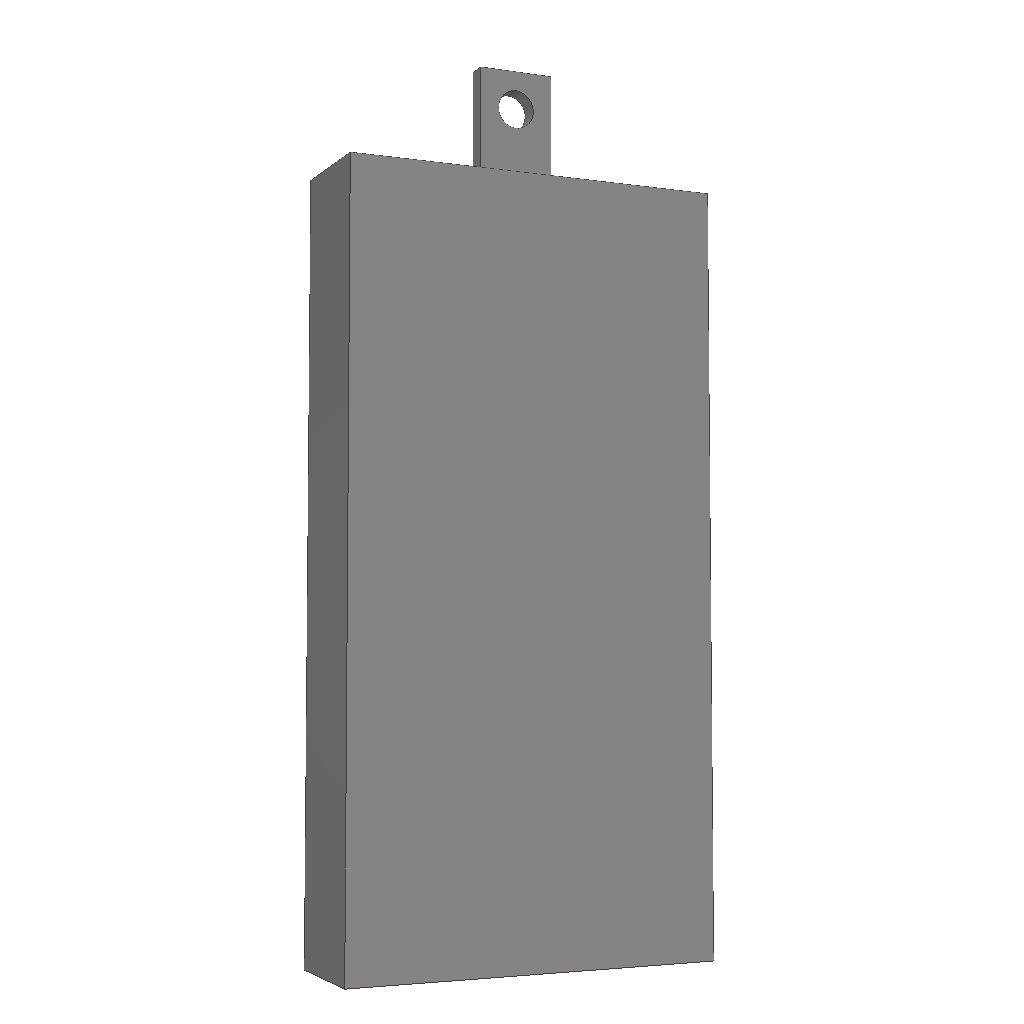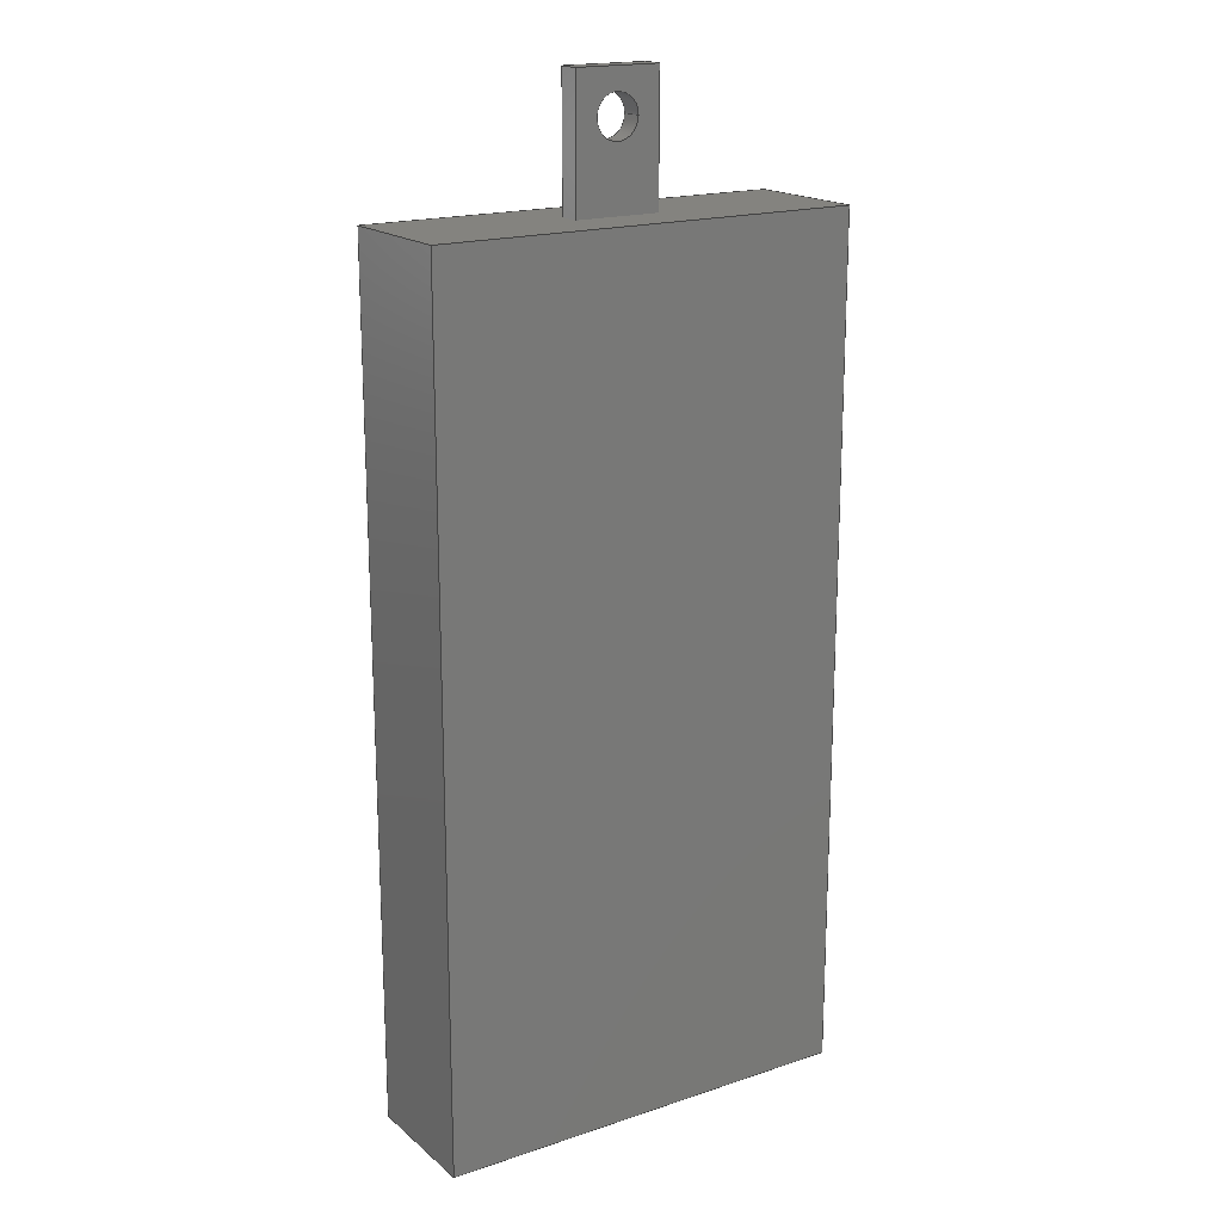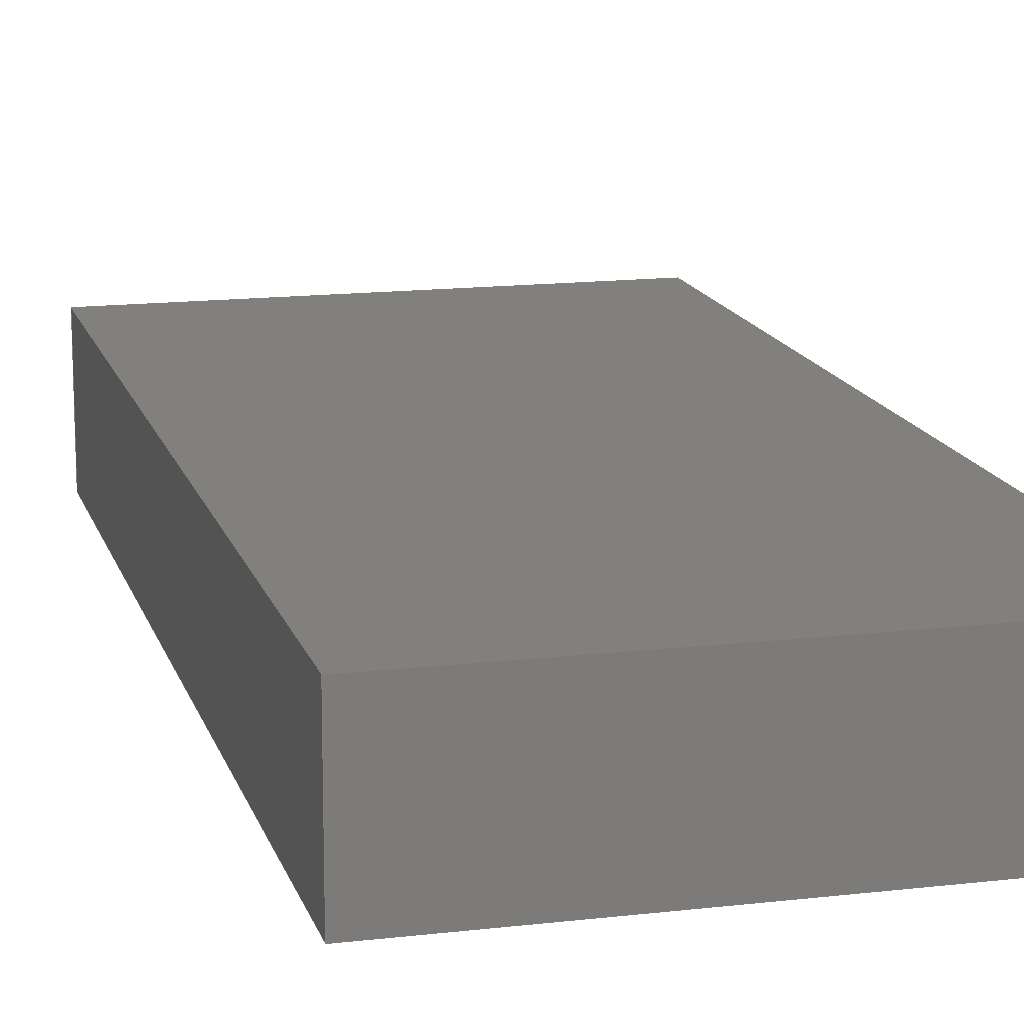
<metadata>
{"format":"step","ext":"step","renderer":"f3d","projection":"perspective","resolution":1024,"background":"white","views":[{"elev":-4.4,"azim":155.5,"up":"+Y"},{"elev":18.0,"azim":147.0,"up":"+Y"},{"elev":14.7,"azim":-14.4,"up":"+Z"}]}
</metadata>
<code>
ISO-10303-21;
DATA;
#1=MECHANICAL_DESIGN_GEOMETRIC_PRESENTATION_REPRESENTATION('',(#4),#355);
#2=SHAPE_REPRESENTATION_RELATIONSHIP('SRR','None',#362,#3);
#3=ADVANCED_BREP_SHAPE_REPRESENTATION('',(#5),#354);
#4=STYLED_ITEM('',(#372),#5);
#5=MANIFOLD_SOLID_BREP('Body1',#211);
#6=FACE_BOUND('',#35,.T.);
#7=FACE_BOUND('',#38,.T.);
#8=FACE_BOUND('',#41,.T.);
#9=PLANE('',#228);
#10=PLANE('',#229);
#11=PLANE('',#230);
#12=PLANE('',#231);
#13=PLANE('',#232);
#14=PLANE('',#233);
#15=PLANE('',#234);
#16=PLANE('',#235);
#17=PLANE('',#236);
#18=PLANE('',#237);
#19=PLANE('',#238);
#20=FACE_OUTER_BOUND('',#32,.T.);
#21=FACE_OUTER_BOUND('',#33,.T.);
#22=FACE_OUTER_BOUND('',#34,.T.);
#23=FACE_OUTER_BOUND('',#36,.T.);
#24=FACE_OUTER_BOUND('',#37,.T.);
#25=FACE_OUTER_BOUND('',#39,.T.);
#26=FACE_OUTER_BOUND('',#40,.T.);
#27=FACE_OUTER_BOUND('',#42,.T.);
#28=FACE_OUTER_BOUND('',#43,.T.);
#29=FACE_OUTER_BOUND('',#44,.T.);
#30=FACE_OUTER_BOUND('',#45,.T.);
#31=FACE_OUTER_BOUND('',#46,.T.);
#32=EDGE_LOOP('',(#144,#145,#146,#147));
#33=EDGE_LOOP('',(#148,#149,#150,#151));
#34=EDGE_LOOP('',(#152,#153,#154,#155));
#35=EDGE_LOOP('',(#156));
#36=EDGE_LOOP('',(#157,#158,#159,#160));
#37=EDGE_LOOP('',(#161,#162,#163,#164));
#38=EDGE_LOOP('',(#165));
#39=EDGE_LOOP('',(#166,#167,#168,#169));
#40=EDGE_LOOP('',(#170,#171,#172,#173));
#41=EDGE_LOOP('',(#174,#175,#176,#177));
#42=EDGE_LOOP('',(#178,#179,#180,#181));
#43=EDGE_LOOP('',(#182,#183,#184,#185));
#44=EDGE_LOOP('',(#186,#187,#188,#189));
#45=EDGE_LOOP('',(#190,#191,#192,#193));
#46=EDGE_LOOP('',(#194,#195,#196,#197));
#47=LINE('',#299,#72);
#48=LINE('',#304,#73);
#49=LINE('',#306,#74);
#50=LINE('',#308,#75);
#51=LINE('',#309,#76);
#52=LINE('',#312,#77);
#53=LINE('',#314,#78);
#54=LINE('',#315,#79);
#55=LINE('',#318,#80);
#56=LINE('',#320,#81);
#57=LINE('',#321,#82);
#58=LINE('',#323,#83);
#59=LINE('',#324,#84);
#60=LINE('',#329,#85);
#61=LINE('',#331,#86);
#62=LINE('',#333,#87);
#63=LINE('',#334,#88);
#64=LINE('',#337,#89);
#65=LINE('',#339,#90);
#66=LINE('',#340,#91);
#67=LINE('',#343,#92);
#68=LINE('',#345,#93);
#69=LINE('',#346,#94);
#70=LINE('',#348,#95);
#71=LINE('',#349,#96);
#72=VECTOR('',#245,0.5);
#73=VECTOR('',#250,1);
#74=VECTOR('',#251,1);
#75=VECTOR('',#252,1);
#76=VECTOR('',#253,1);
#77=VECTOR('',#256,1);
#78=VECTOR('',#257,1);
#79=VECTOR('',#258,1);
#80=VECTOR('',#261,1);
#81=VECTOR('',#262,1);
#82=VECTOR('',#263,1);
#83=VECTOR('',#266,1);
#84=VECTOR('',#267,1);
#85=VECTOR('',#272,1);
#86=VECTOR('',#273,1);
#87=VECTOR('',#274,1);
#88=VECTOR('',#275,1);
#89=VECTOR('',#278,1);
#90=VECTOR('',#279,1);
#91=VECTOR('',#280,1);
#92=VECTOR('',#283,1);
#93=VECTOR('',#284,1);
#94=VECTOR('',#285,1);
#95=VECTOR('',#288,1);
#96=VECTOR('',#289,1);
#97=CIRCLE('',#226,0.5);
#98=CIRCLE('',#227,0.5);
#99=VERTEX_POINT('',#296);
#100=VERTEX_POINT('',#298);
#101=VERTEX_POINT('',#302);
#102=VERTEX_POINT('',#303);
#103=VERTEX_POINT('',#305);
#104=VERTEX_POINT('',#307);
#105=VERTEX_POINT('',#311);
#106=VERTEX_POINT('',#313);
#107=VERTEX_POINT('',#317);
#108=VERTEX_POINT('',#319);
#109=VERTEX_POINT('',#327);
#110=VERTEX_POINT('',#328);
#111=VERTEX_POINT('',#330);
#112=VERTEX_POINT('',#332);
#113=VERTEX_POINT('',#336);
#114=VERTEX_POINT('',#338);
#115=VERTEX_POINT('',#342);
#116=VERTEX_POINT('',#344);
#117=EDGE_CURVE('',#99,#99,#97,.T.);
#118=EDGE_CURVE('',#99,#100,#47,.T.);
#119=EDGE_CURVE('',#100,#100,#98,.T.);
#120=EDGE_CURVE('',#101,#102,#48,.T.);
#121=EDGE_CURVE('',#101,#103,#49,.T.);
#122=EDGE_CURVE('',#104,#103,#50,.T.);
#123=EDGE_CURVE('',#102,#104,#51,.T.);
#124=EDGE_CURVE('',#102,#105,#52,.T.);
#125=EDGE_CURVE('',#106,#104,#53,.T.);
#126=EDGE_CURVE('',#105,#106,#54,.T.);
#127=EDGE_CURVE('',#105,#107,#55,.T.);
#128=EDGE_CURVE('',#108,#106,#56,.T.);
#129=EDGE_CURVE('',#107,#108,#57,.T.);
#130=EDGE_CURVE('',#107,#101,#58,.T.);
#131=EDGE_CURVE('',#103,#108,#59,.T.);
#132=EDGE_CURVE('',#109,#110,#60,.T.);
#133=EDGE_CURVE('',#110,#111,#61,.T.);
#134=EDGE_CURVE('',#112,#111,#62,.T.);
#135=EDGE_CURVE('',#109,#112,#63,.T.);
#136=EDGE_CURVE('',#113,#109,#64,.T.);
#137=EDGE_CURVE('',#114,#112,#65,.T.);
#138=EDGE_CURVE('',#113,#114,#66,.T.);
#139=EDGE_CURVE('',#115,#113,#67,.T.);
#140=EDGE_CURVE('',#116,#114,#68,.T.);
#141=EDGE_CURVE('',#115,#116,#69,.T.);
#142=EDGE_CURVE('',#110,#115,#70,.T.);
#143=EDGE_CURVE('',#111,#116,#71,.T.);
#144=ORIENTED_EDGE('',*,*,#117,.F.);
#145=ORIENTED_EDGE('',*,*,#118,.T.);
#146=ORIENTED_EDGE('',*,*,#119,.F.);
#147=ORIENTED_EDGE('',*,*,#118,.F.);
#148=ORIENTED_EDGE('',*,*,#120,.F.);
#149=ORIENTED_EDGE('',*,*,#121,.T.);
#150=ORIENTED_EDGE('',*,*,#122,.F.);
#151=ORIENTED_EDGE('',*,*,#123,.F.);
#152=ORIENTED_EDGE('',*,*,#124,.F.);
#153=ORIENTED_EDGE('',*,*,#123,.T.);
#154=ORIENTED_EDGE('',*,*,#125,.F.);
#155=ORIENTED_EDGE('',*,*,#126,.F.);
#156=ORIENTED_EDGE('',*,*,#117,.T.);
#157=ORIENTED_EDGE('',*,*,#127,.F.);
#158=ORIENTED_EDGE('',*,*,#126,.T.);
#159=ORIENTED_EDGE('',*,*,#128,.F.);
#160=ORIENTED_EDGE('',*,*,#129,.F.);
#161=ORIENTED_EDGE('',*,*,#130,.F.);
#162=ORIENTED_EDGE('',*,*,#129,.T.);
#163=ORIENTED_EDGE('',*,*,#131,.F.);
#164=ORIENTED_EDGE('',*,*,#121,.F.);
#165=ORIENTED_EDGE('',*,*,#119,.T.);
#166=ORIENTED_EDGE('',*,*,#131,.T.);
#167=ORIENTED_EDGE('',*,*,#128,.T.);
#168=ORIENTED_EDGE('',*,*,#125,.T.);
#169=ORIENTED_EDGE('',*,*,#122,.T.);
#170=ORIENTED_EDGE('',*,*,#132,.T.);
#171=ORIENTED_EDGE('',*,*,#133,.T.);
#172=ORIENTED_EDGE('',*,*,#134,.F.);
#173=ORIENTED_EDGE('',*,*,#135,.F.);
#174=ORIENTED_EDGE('',*,*,#120,.T.);
#175=ORIENTED_EDGE('',*,*,#124,.T.);
#176=ORIENTED_EDGE('',*,*,#127,.T.);
#177=ORIENTED_EDGE('',*,*,#130,.T.);
#178=ORIENTED_EDGE('',*,*,#136,.T.);
#179=ORIENTED_EDGE('',*,*,#135,.T.);
#180=ORIENTED_EDGE('',*,*,#137,.F.);
#181=ORIENTED_EDGE('',*,*,#138,.F.);
#182=ORIENTED_EDGE('',*,*,#139,.T.);
#183=ORIENTED_EDGE('',*,*,#138,.T.);
#184=ORIENTED_EDGE('',*,*,#140,.F.);
#185=ORIENTED_EDGE('',*,*,#141,.F.);
#186=ORIENTED_EDGE('',*,*,#142,.T.);
#187=ORIENTED_EDGE('',*,*,#141,.T.);
#188=ORIENTED_EDGE('',*,*,#143,.F.);
#189=ORIENTED_EDGE('',*,*,#133,.F.);
#190=ORIENTED_EDGE('',*,*,#143,.T.);
#191=ORIENTED_EDGE('',*,*,#140,.T.);
#192=ORIENTED_EDGE('',*,*,#137,.T.);
#193=ORIENTED_EDGE('',*,*,#134,.T.);
#194=ORIENTED_EDGE('',*,*,#142,.F.);
#195=ORIENTED_EDGE('',*,*,#132,.F.);
#196=ORIENTED_EDGE('',*,*,#136,.F.);
#197=ORIENTED_EDGE('',*,*,#139,.F.);
#198=CYLINDRICAL_SURFACE('',#225,0.5);
#199=ADVANCED_FACE('',(#20),#198,.F.);
#200=ADVANCED_FACE('',(#21),#9,.T.);
#201=ADVANCED_FACE('',(#22,#6),#10,.T.);
#202=ADVANCED_FACE('',(#23),#11,.T.);
#203=ADVANCED_FACE('',(#24,#7),#12,.T.);
#204=ADVANCED_FACE('',(#25),#13,.T.);
#205=ADVANCED_FACE('',(#26,#8),#14,.T.);
#206=ADVANCED_FACE('',(#27),#15,.T.);
#207=ADVANCED_FACE('',(#28),#16,.T.);
#208=ADVANCED_FACE('',(#29),#17,.T.);
#209=ADVANCED_FACE('',(#30),#18,.T.);
#210=ADVANCED_FACE('',(#31),#19,.F.);
#211=CLOSED_SHELL('',(#199,#200,#201,#202,#203,#204,#205,#206,#207,#208,
#209,#210));
#212=DERIVED_UNIT_ELEMENT(#214,1);
#213=DERIVED_UNIT_ELEMENT(#357,3);
#214=(
MASS_UNIT()
NAMED_UNIT(*)
SI_UNIT(.KILO.,.GRAM.)
);
#215=DERIVED_UNIT((#212,#213));
#216=MEASURE_REPRESENTATION_ITEM('density measure',
POSITIVE_RATIO_MEASURE(7850),#215);
#217=PROPERTY_DEFINITION_REPRESENTATION(#222,#219);
#218=PROPERTY_DEFINITION_REPRESENTATION(#223,#220);
#219=REPRESENTATION('material name',(#221),#354);
#220=REPRESENTATION('density',(#216),#354);
#221=DESCRIPTIVE_REPRESENTATION_ITEM('Steel','Steel');
#222=PROPERTY_DEFINITION('material property','material name',#364);
#223=PROPERTY_DEFINITION('material property','density of part',#364);
#224=AXIS2_PLACEMENT_3D('placement',#294,#239,#240);
#225=AXIS2_PLACEMENT_3D('',#295,#241,#242);
#226=AXIS2_PLACEMENT_3D('',#297,#243,#244);
#227=AXIS2_PLACEMENT_3D('',#300,#246,#247);
#228=AXIS2_PLACEMENT_3D('',#301,#248,#249);
#229=AXIS2_PLACEMENT_3D('',#310,#254,#255);
#230=AXIS2_PLACEMENT_3D('',#316,#259,#260);
#231=AXIS2_PLACEMENT_3D('',#322,#264,#265);
#232=AXIS2_PLACEMENT_3D('',#325,#268,#269);
#233=AXIS2_PLACEMENT_3D('',#326,#270,#271);
#234=AXIS2_PLACEMENT_3D('',#335,#276,#277);
#235=AXIS2_PLACEMENT_3D('',#341,#281,#282);
#236=AXIS2_PLACEMENT_3D('',#347,#286,#287);
#237=AXIS2_PLACEMENT_3D('',#350,#290,#291);
#238=AXIS2_PLACEMENT_3D('',#351,#292,#293);
#239=DIRECTION('axis',(0,0,1));
#240=DIRECTION('refdir',(1,0,0));
#241=DIRECTION('center_axis',(1.146e-15,0,-1));
#242=DIRECTION('ref_axis',(1,0,1.146e-15));
#243=DIRECTION('center_axis',(1.11e-15,0,-1));
#244=DIRECTION('ref_axis',(1,0,1.146e-15));
#245=DIRECTION('',(1.146e-15,0,-1));
#246=DIRECTION('center_axis',(0,0,1));
#247=DIRECTION('ref_axis',(1,0,1.146e-15));
#248=DIRECTION('center_axis',(1,0,0));
#249=DIRECTION('ref_axis',(0,0,-1));
#250=DIRECTION('',(0,0,1));
#251=DIRECTION('',(0,1,0));
#252=DIRECTION('',(0,0,-1));
#253=DIRECTION('',(0,1,0));
#254=DIRECTION('center_axis',(-1.11e-15,0,1));
#255=DIRECTION('ref_axis',(1,0,1.11e-15));
#256=DIRECTION('',(-1,0,-1.11e-15));
#257=DIRECTION('',(1,0,1.11e-15));
#258=DIRECTION('',(0,1,0));
#259=DIRECTION('center_axis',(-1,0,0));
#260=DIRECTION('ref_axis',(0,0,1));
#261=DIRECTION('',(0,0,-1));
#262=DIRECTION('',(0,0,1));
#263=DIRECTION('',(0,1,0));
#264=DIRECTION('center_axis',(0,0,-1));
#265=DIRECTION('ref_axis',(-1,0,0));
#266=DIRECTION('',(1,0,0));
#267=DIRECTION('',(-1,0,0));
#268=DIRECTION('center_axis',(0,1,0));
#269=DIRECTION('ref_axis',(0,0,1));
#270=DIRECTION('center_axis',(0,1,0));
#271=DIRECTION('ref_axis',(-1,0,0));
#272=DIRECTION('',(-1,0,0));
#273=DIRECTION('',(0,0,1));
#274=DIRECTION('',(-1,0,0));
#275=DIRECTION('',(0,0,1));
#276=DIRECTION('center_axis',(1,0,0));
#277=DIRECTION('ref_axis',(0,1,0));
#278=DIRECTION('',(0,1,0));
#279=DIRECTION('',(0,1,0));
#280=DIRECTION('',(0,0,1));
#281=DIRECTION('center_axis',(0,-1,0));
#282=DIRECTION('ref_axis',(1,0,0));
#283=DIRECTION('',(1,0,0));
#284=DIRECTION('',(1,0,0));
#285=DIRECTION('',(0,0,1));
#286=DIRECTION('center_axis',(-1,0,0));
#287=DIRECTION('ref_axis',(0,-1,0));
#288=DIRECTION('',(0,-1,0));
#289=DIRECTION('',(0,-1,0));
#290=DIRECTION('center_axis',(0,0,1));
#291=DIRECTION('ref_axis',(1,0,0));
#292=DIRECTION('center_axis',(0,0,1));
#293=DIRECTION('ref_axis',(1,0,0));
#294=CARTESIAN_POINT('',(0,0,0));
#295=CARTESIAN_POINT('Origin',(5,22,1.75));
#296=CARTESIAN_POINT('',(4.5,22,1.75));
#297=CARTESIAN_POINT('Origin',(5,22,1.75));
#298=CARTESIAN_POINT('',(4.5,22,1.25));
#299=CARTESIAN_POINT('',(4.5,22,1.75));
#300=CARTESIAN_POINT('Origin',(5,22,1.25));
#301=CARTESIAN_POINT('Origin',(6,20,1.75));
#302=CARTESIAN_POINT('',(6,20,1.25));
#303=CARTESIAN_POINT('',(6,20,1.75));
#304=CARTESIAN_POINT('',(6,20,0.875));
#305=CARTESIAN_POINT('',(6,23,1.25));
#306=CARTESIAN_POINT('',(6,20,1.25));
#307=CARTESIAN_POINT('',(6,23,1.75));
#308=CARTESIAN_POINT('',(6,23,1.25));
#309=CARTESIAN_POINT('',(6,20,1.75));
#310=CARTESIAN_POINT('Origin',(4,20,1.75));
#311=CARTESIAN_POINT('',(4,20,1.75));
#312=CARTESIAN_POINT('',(7,20,1.75));
#313=CARTESIAN_POINT('',(4,23,1.75));
#314=CARTESIAN_POINT('',(4,23,1.75));
#315=CARTESIAN_POINT('',(4,20,1.75));
#316=CARTESIAN_POINT('Origin',(4,20,1.25));
#317=CARTESIAN_POINT('',(4,20,1.25));
#318=CARTESIAN_POINT('',(4,20,0.625));
#319=CARTESIAN_POINT('',(4,23,1.25));
#320=CARTESIAN_POINT('',(4,23,1.25));
#321=CARTESIAN_POINT('',(4,20,1.25));
#322=CARTESIAN_POINT('Origin',(6,20,1.25));
#323=CARTESIAN_POINT('',(8,20,1.25));
#324=CARTESIAN_POINT('',(5,23,1.25));
#325=CARTESIAN_POINT('Origin',(5,23,1.5));
#326=CARTESIAN_POINT('Origin',(10,20,0));
#327=CARTESIAN_POINT('',(10,20,0));
#328=CARTESIAN_POINT('',(0,20,0));
#329=CARTESIAN_POINT('',(10,20,0));
#330=CARTESIAN_POINT('',(0,20,3));
#331=CARTESIAN_POINT('',(0,20,0));
#332=CARTESIAN_POINT('',(10,20,3));
#333=CARTESIAN_POINT('',(10,20,3));
#334=CARTESIAN_POINT('',(10,20,0));
#335=CARTESIAN_POINT('Origin',(10,0,0));
#336=CARTESIAN_POINT('',(10,0,0));
#337=CARTESIAN_POINT('',(10,0,0));
#338=CARTESIAN_POINT('',(10,0,3));
#339=CARTESIAN_POINT('',(10,0,3));
#340=CARTESIAN_POINT('',(10,0,0));
#341=CARTESIAN_POINT('Origin',(0,0,0));
#342=CARTESIAN_POINT('',(0,0,0));
#343=CARTESIAN_POINT('',(0,0,0));
#344=CARTESIAN_POINT('',(0,0,3));
#345=CARTESIAN_POINT('',(0,0,3));
#346=CARTESIAN_POINT('',(0,0,0));
#347=CARTESIAN_POINT('Origin',(0,20,0));
#348=CARTESIAN_POINT('',(0,20,0));
#349=CARTESIAN_POINT('',(0,20,3));
#350=CARTESIAN_POINT('Origin',(5,10,3));
#351=CARTESIAN_POINT('Origin',(5,10,0));
#352=UNCERTAINTY_MEASURE_WITH_UNIT(LENGTH_MEASURE(0.001),#356,
'DISTANCE_ACCURACY_VALUE',
'Maximum model space distance between geometric entities at asserted c
onnectivities');
#353=UNCERTAINTY_MEASURE_WITH_UNIT(LENGTH_MEASURE(0.001),#356,
'DISTANCE_ACCURACY_VALUE',
'Maximum model space distance between geometric entities at asserted c
onnectivities');
#354=(
GEOMETRIC_REPRESENTATION_CONTEXT(3)
GLOBAL_UNCERTAINTY_ASSIGNED_CONTEXT((#352))
GLOBAL_UNIT_ASSIGNED_CONTEXT((#356,#358,#359))
REPRESENTATION_CONTEXT('','3D')
);
#355=(
GEOMETRIC_REPRESENTATION_CONTEXT(3)
GLOBAL_UNCERTAINTY_ASSIGNED_CONTEXT((#353))
GLOBAL_UNIT_ASSIGNED_CONTEXT((#356,#358,#359))
REPRESENTATION_CONTEXT('','3D')
);
#356=(
LENGTH_UNIT()
NAMED_UNIT(*)
SI_UNIT(.CENTI.,.METRE.)
);
#357=(
LENGTH_UNIT()
NAMED_UNIT(*)
SI_UNIT($,.METRE.)
);
#358=(
NAMED_UNIT(*)
PLANE_ANGLE_UNIT()
SI_UNIT($,.RADIAN.)
);
#359=(
NAMED_UNIT(*)
SI_UNIT($,.STERADIAN.)
SOLID_ANGLE_UNIT()
);
#360=SHAPE_DEFINITION_REPRESENTATION(#361,#362);
#361=PRODUCT_DEFINITION_SHAPE('',$,#364);
#362=SHAPE_REPRESENTATION('',(#224),#354);
#363=PRODUCT_DEFINITION_CONTEXT('part definition',#368,'design');
#364=PRODUCT_DEFINITION('KROPLOWKA1','KROPLOWKA1 v6',#365,#363);
#365=PRODUCT_DEFINITION_FORMATION('',$,#370);
#366=PRODUCT_RELATED_PRODUCT_CATEGORY('KROPLOWKA1 v6','KROPLOWKA1 v6',(#370));
#367=APPLICATION_PROTOCOL_DEFINITION('international standard',
'automotive_design',2009,#368);
#368=APPLICATION_CONTEXT(
'Core Data for Automotive Mechanical Design Process');
#369=PRODUCT_CONTEXT('part definition',#368,'mechanical');
#370=PRODUCT('KROPLOWKA1','KROPLOWKA1 v6',$,(#369));
#371=PRESENTATION_STYLE_ASSIGNMENT((#373));
#372=PRESENTATION_STYLE_ASSIGNMENT((#374));
#373=SURFACE_STYLE_USAGE(.BOTH.,#375);
#374=SURFACE_STYLE_USAGE(.BOTH.,#376);
#375=SURFACE_SIDE_STYLE('',(#377));
#376=SURFACE_SIDE_STYLE('',(#378));
#377=SURFACE_STYLE_FILL_AREA(#379);
#378=SURFACE_STYLE_FILL_AREA(#380);
#379=FILL_AREA_STYLE('Steel - Satin',(#381));
#380=FILL_AREA_STYLE('Polycarbonate (Clear)',(#382));
#381=FILL_AREA_STYLE_COLOUR('Steel - Satin',#383);
#382=FILL_AREA_STYLE_COLOUR('Polycarbonate (Clear)',#384);
#383=COLOUR_RGB('Steel - Satin',0.6275,0.6275,0.6275);
#384=COLOUR_RGB('Polycarbonate (Clear)',0.9647,0.9647,
0.9529);
ENDSEC;
END-ISO-10303-21;

</code>
